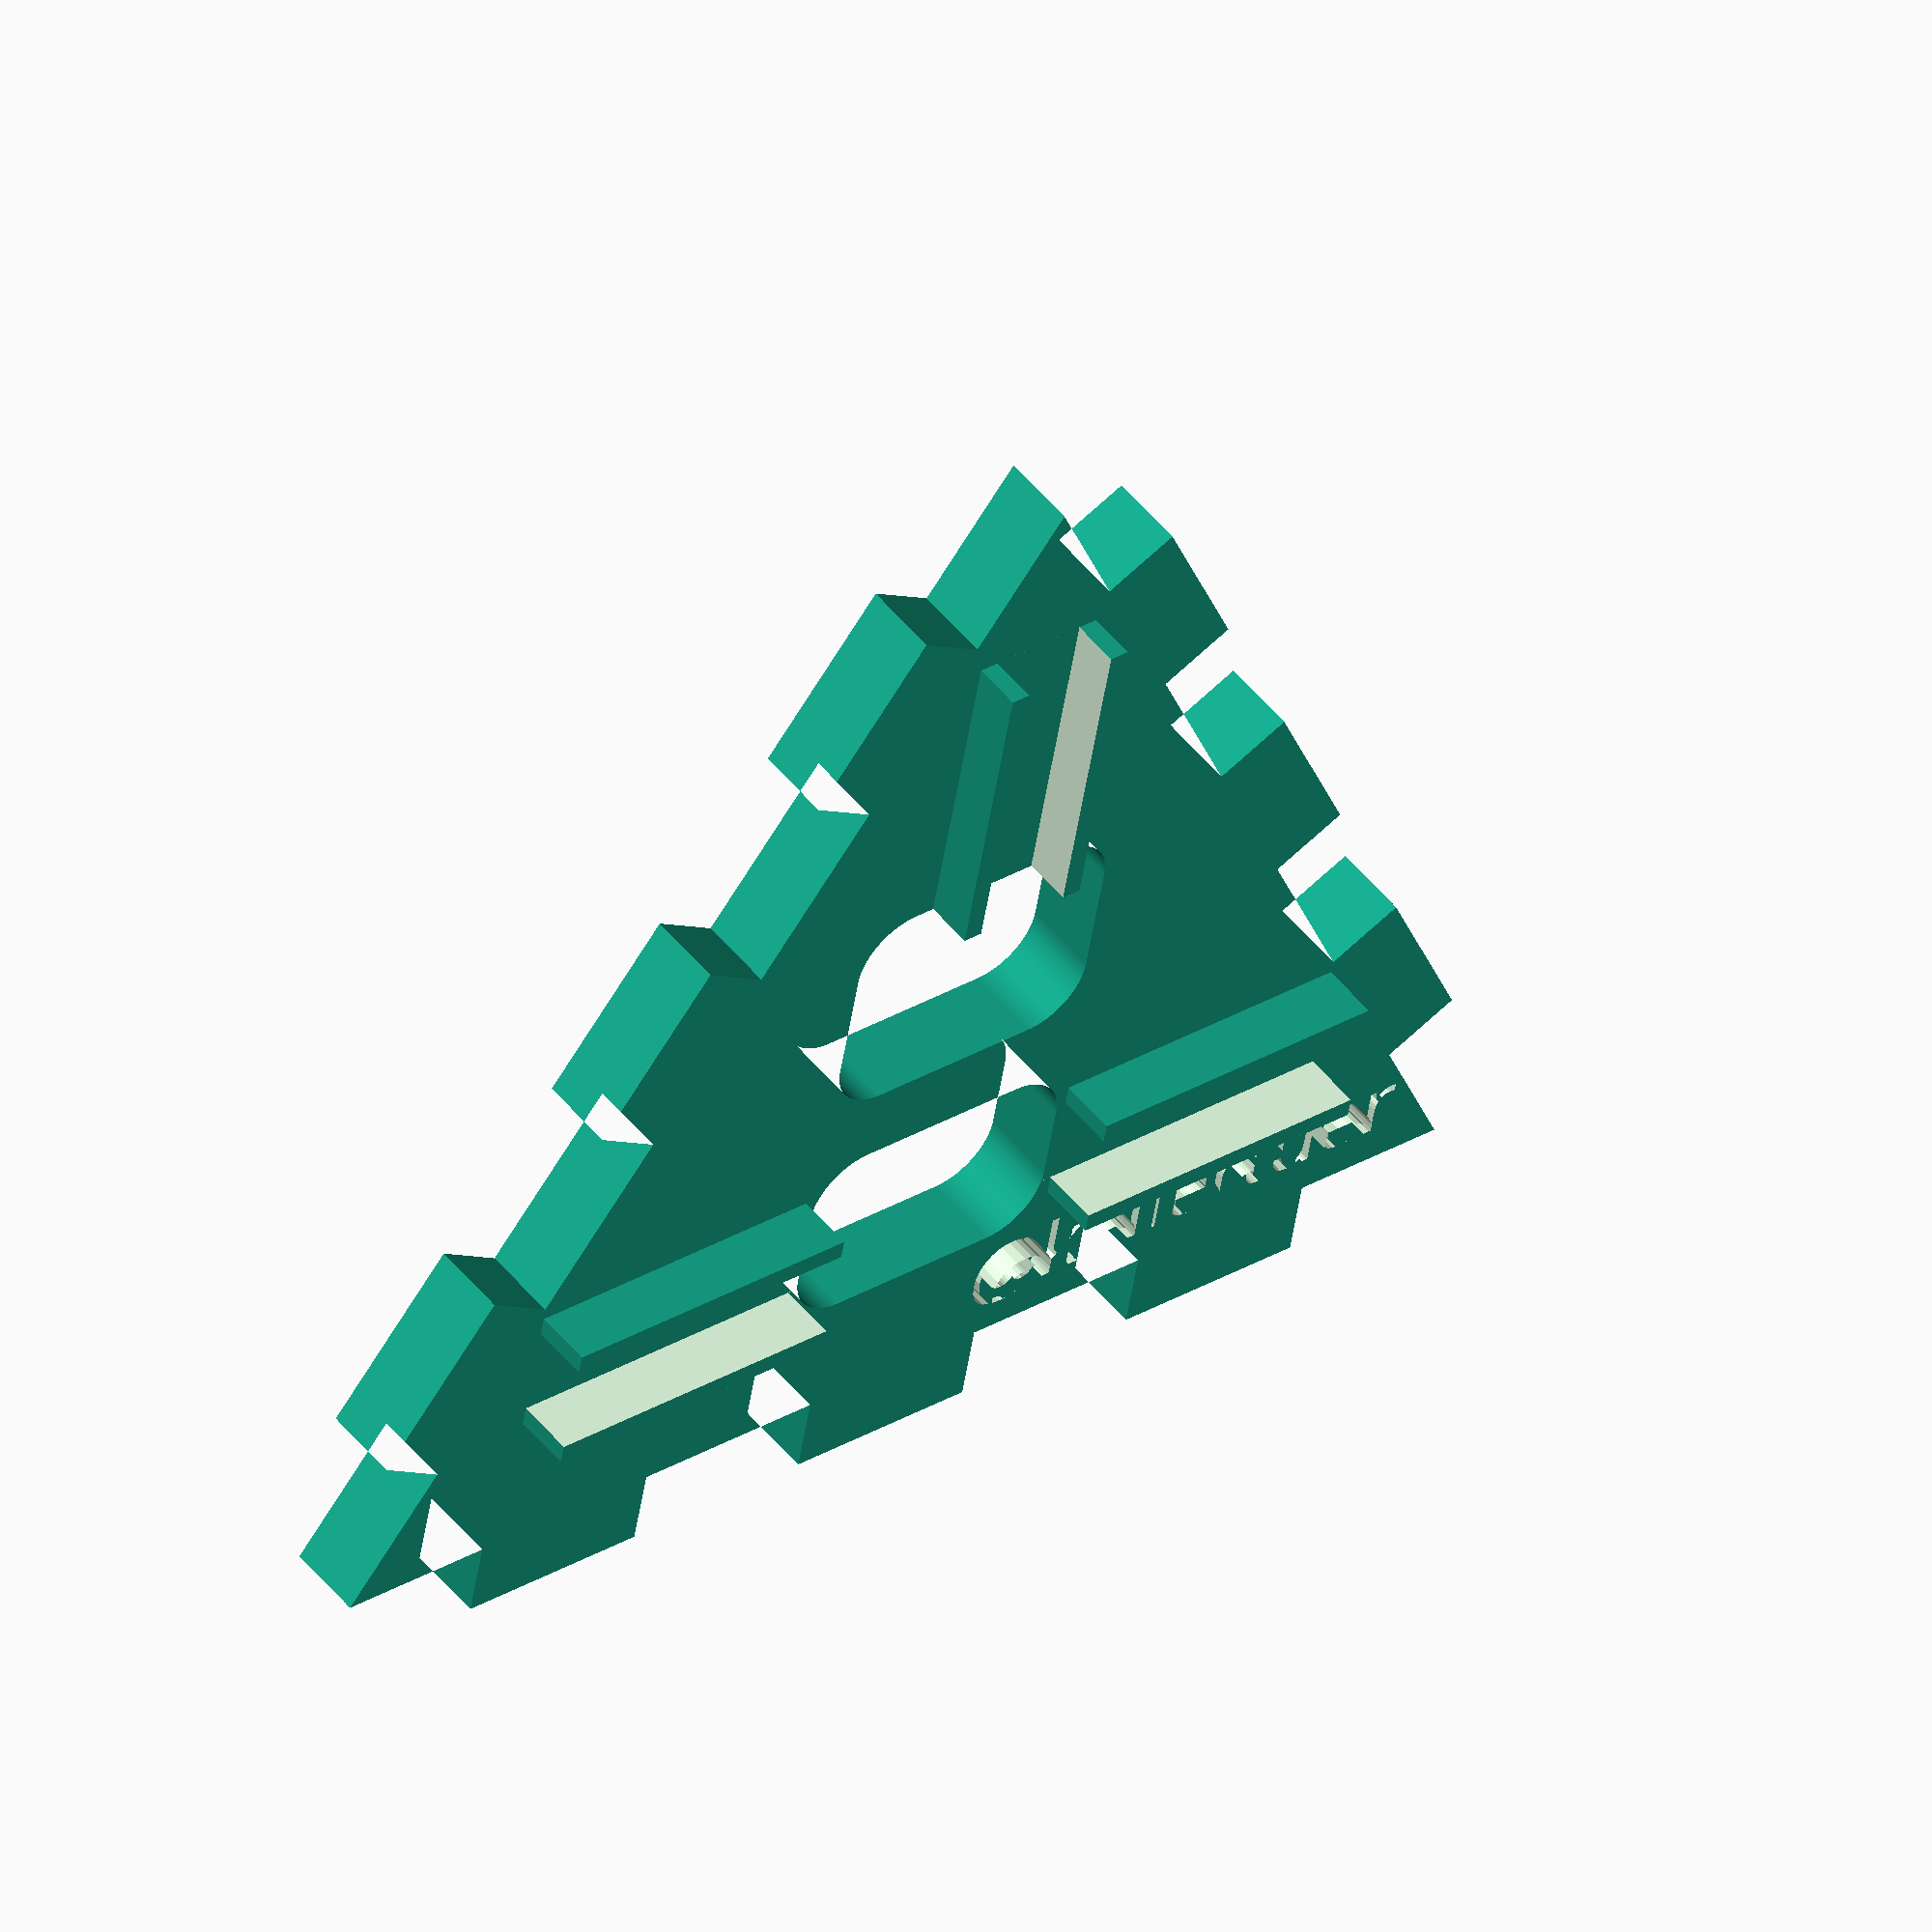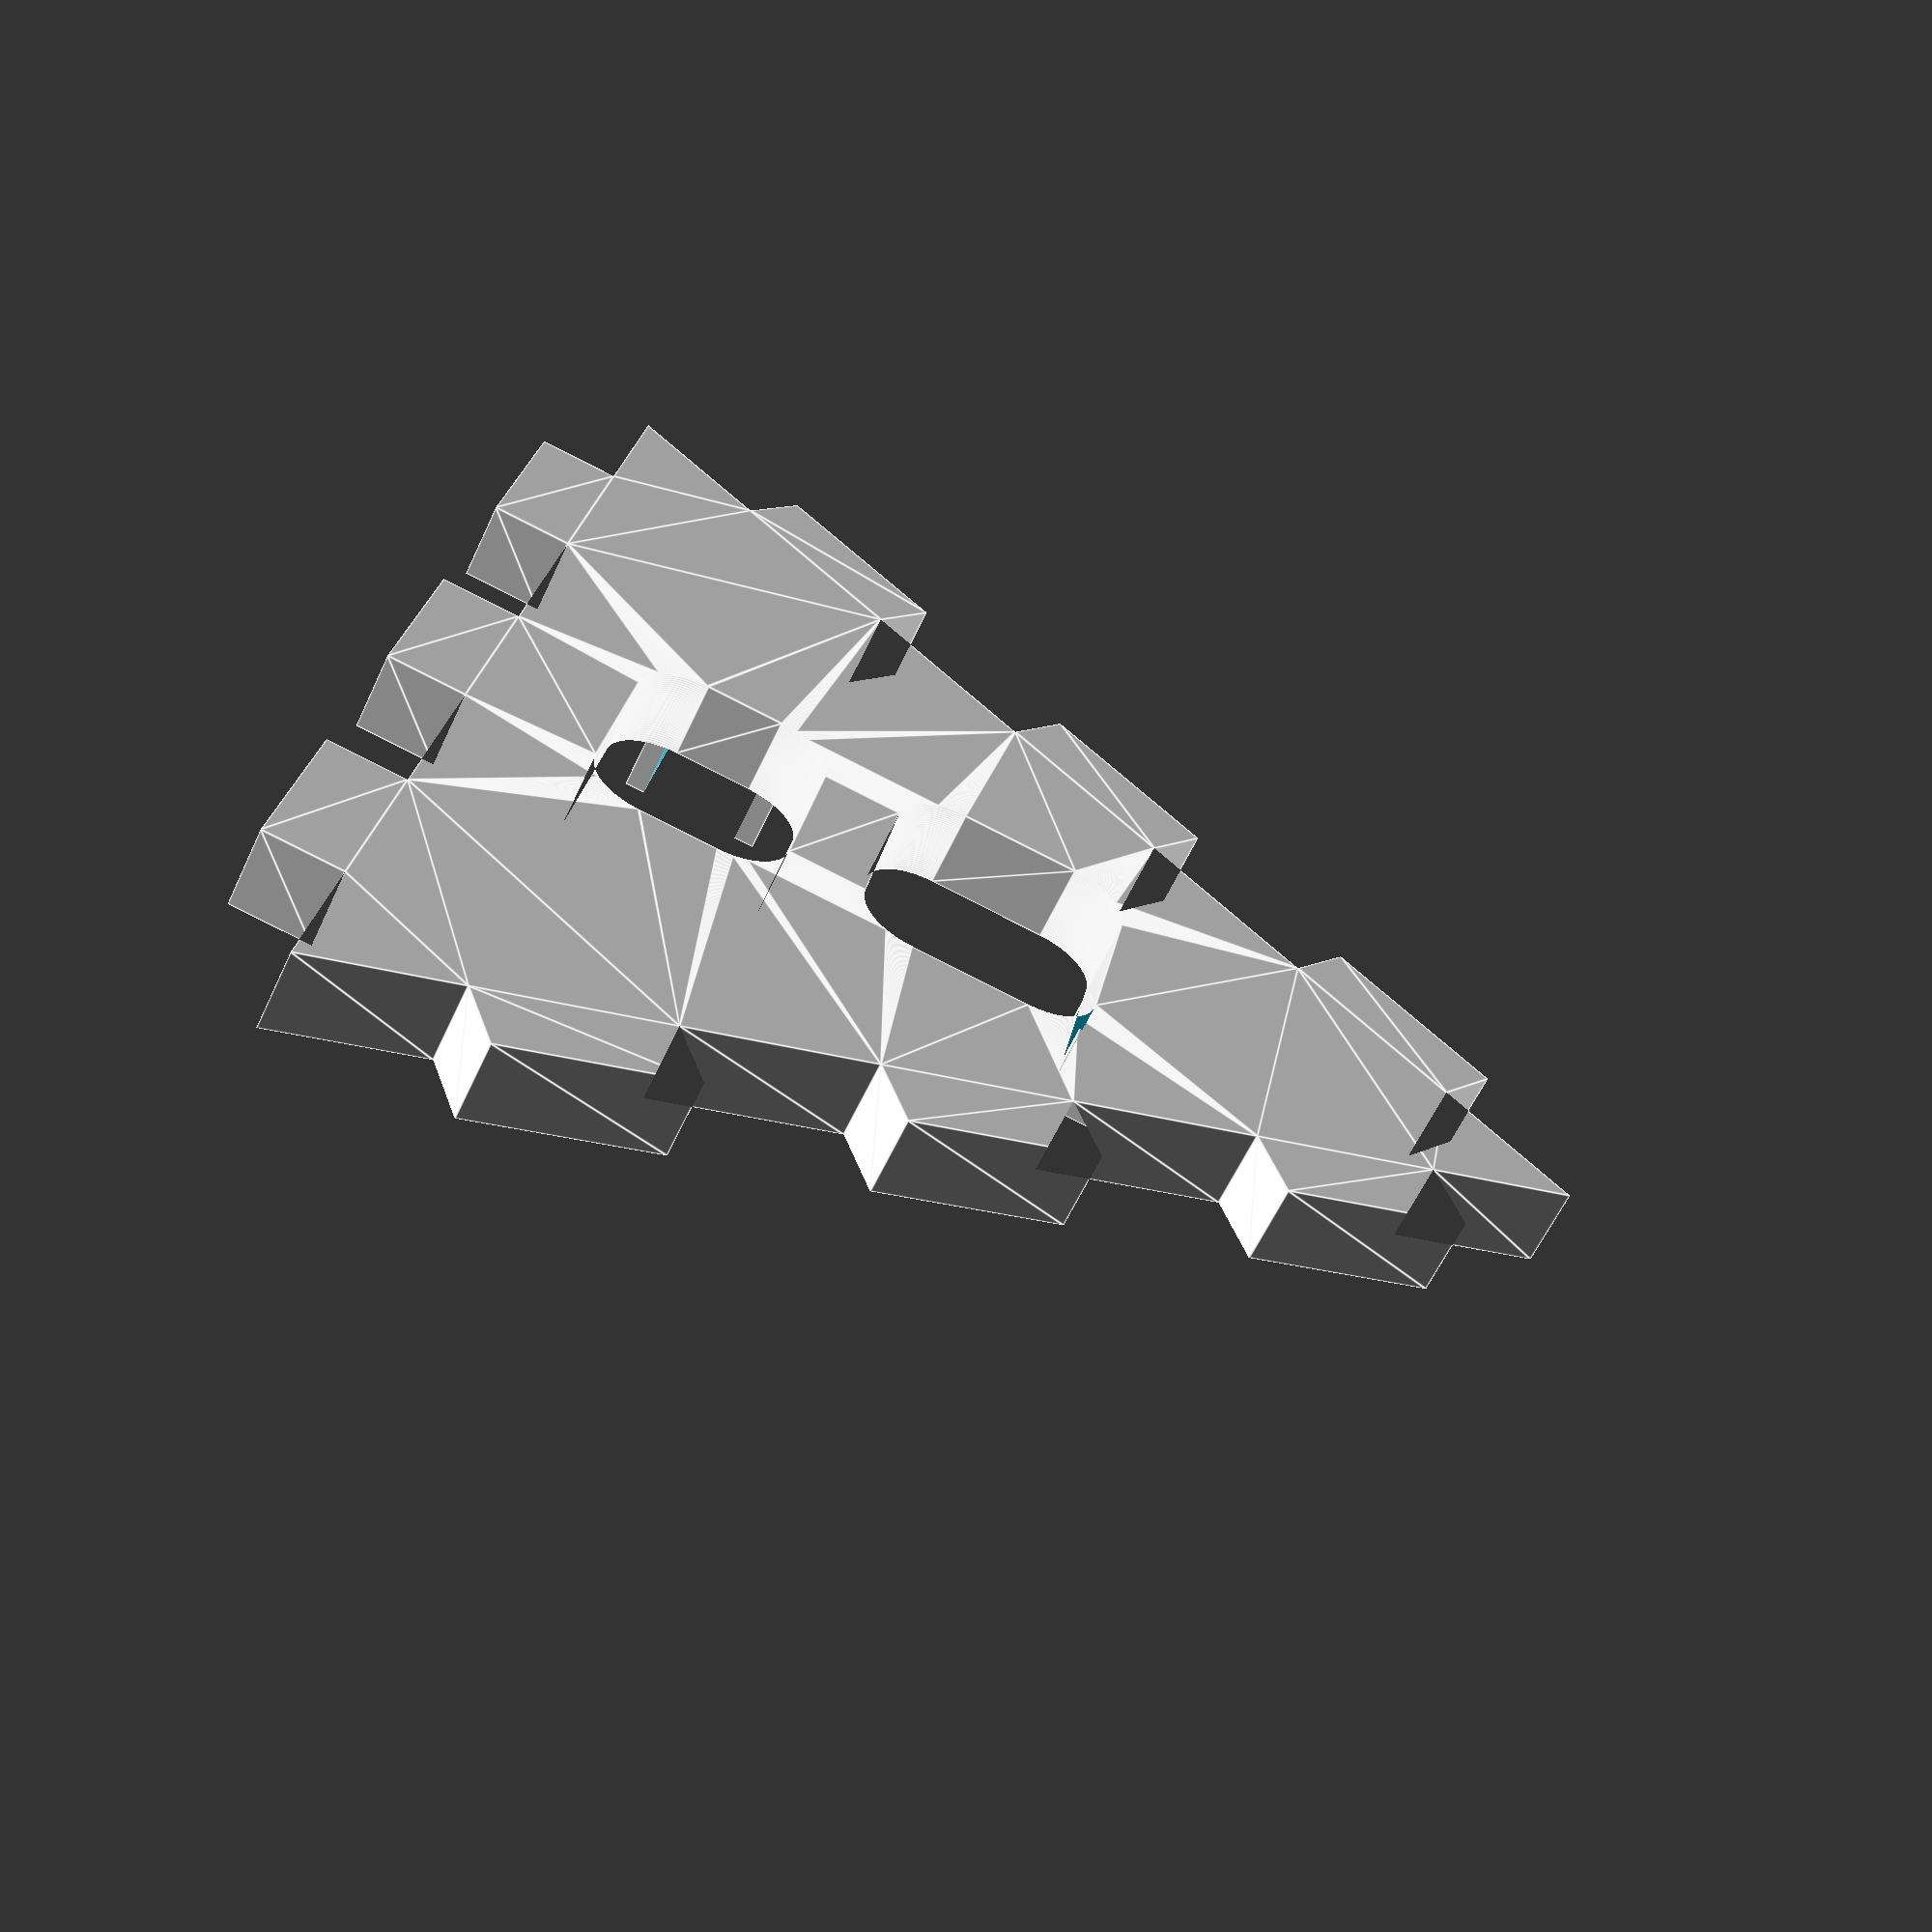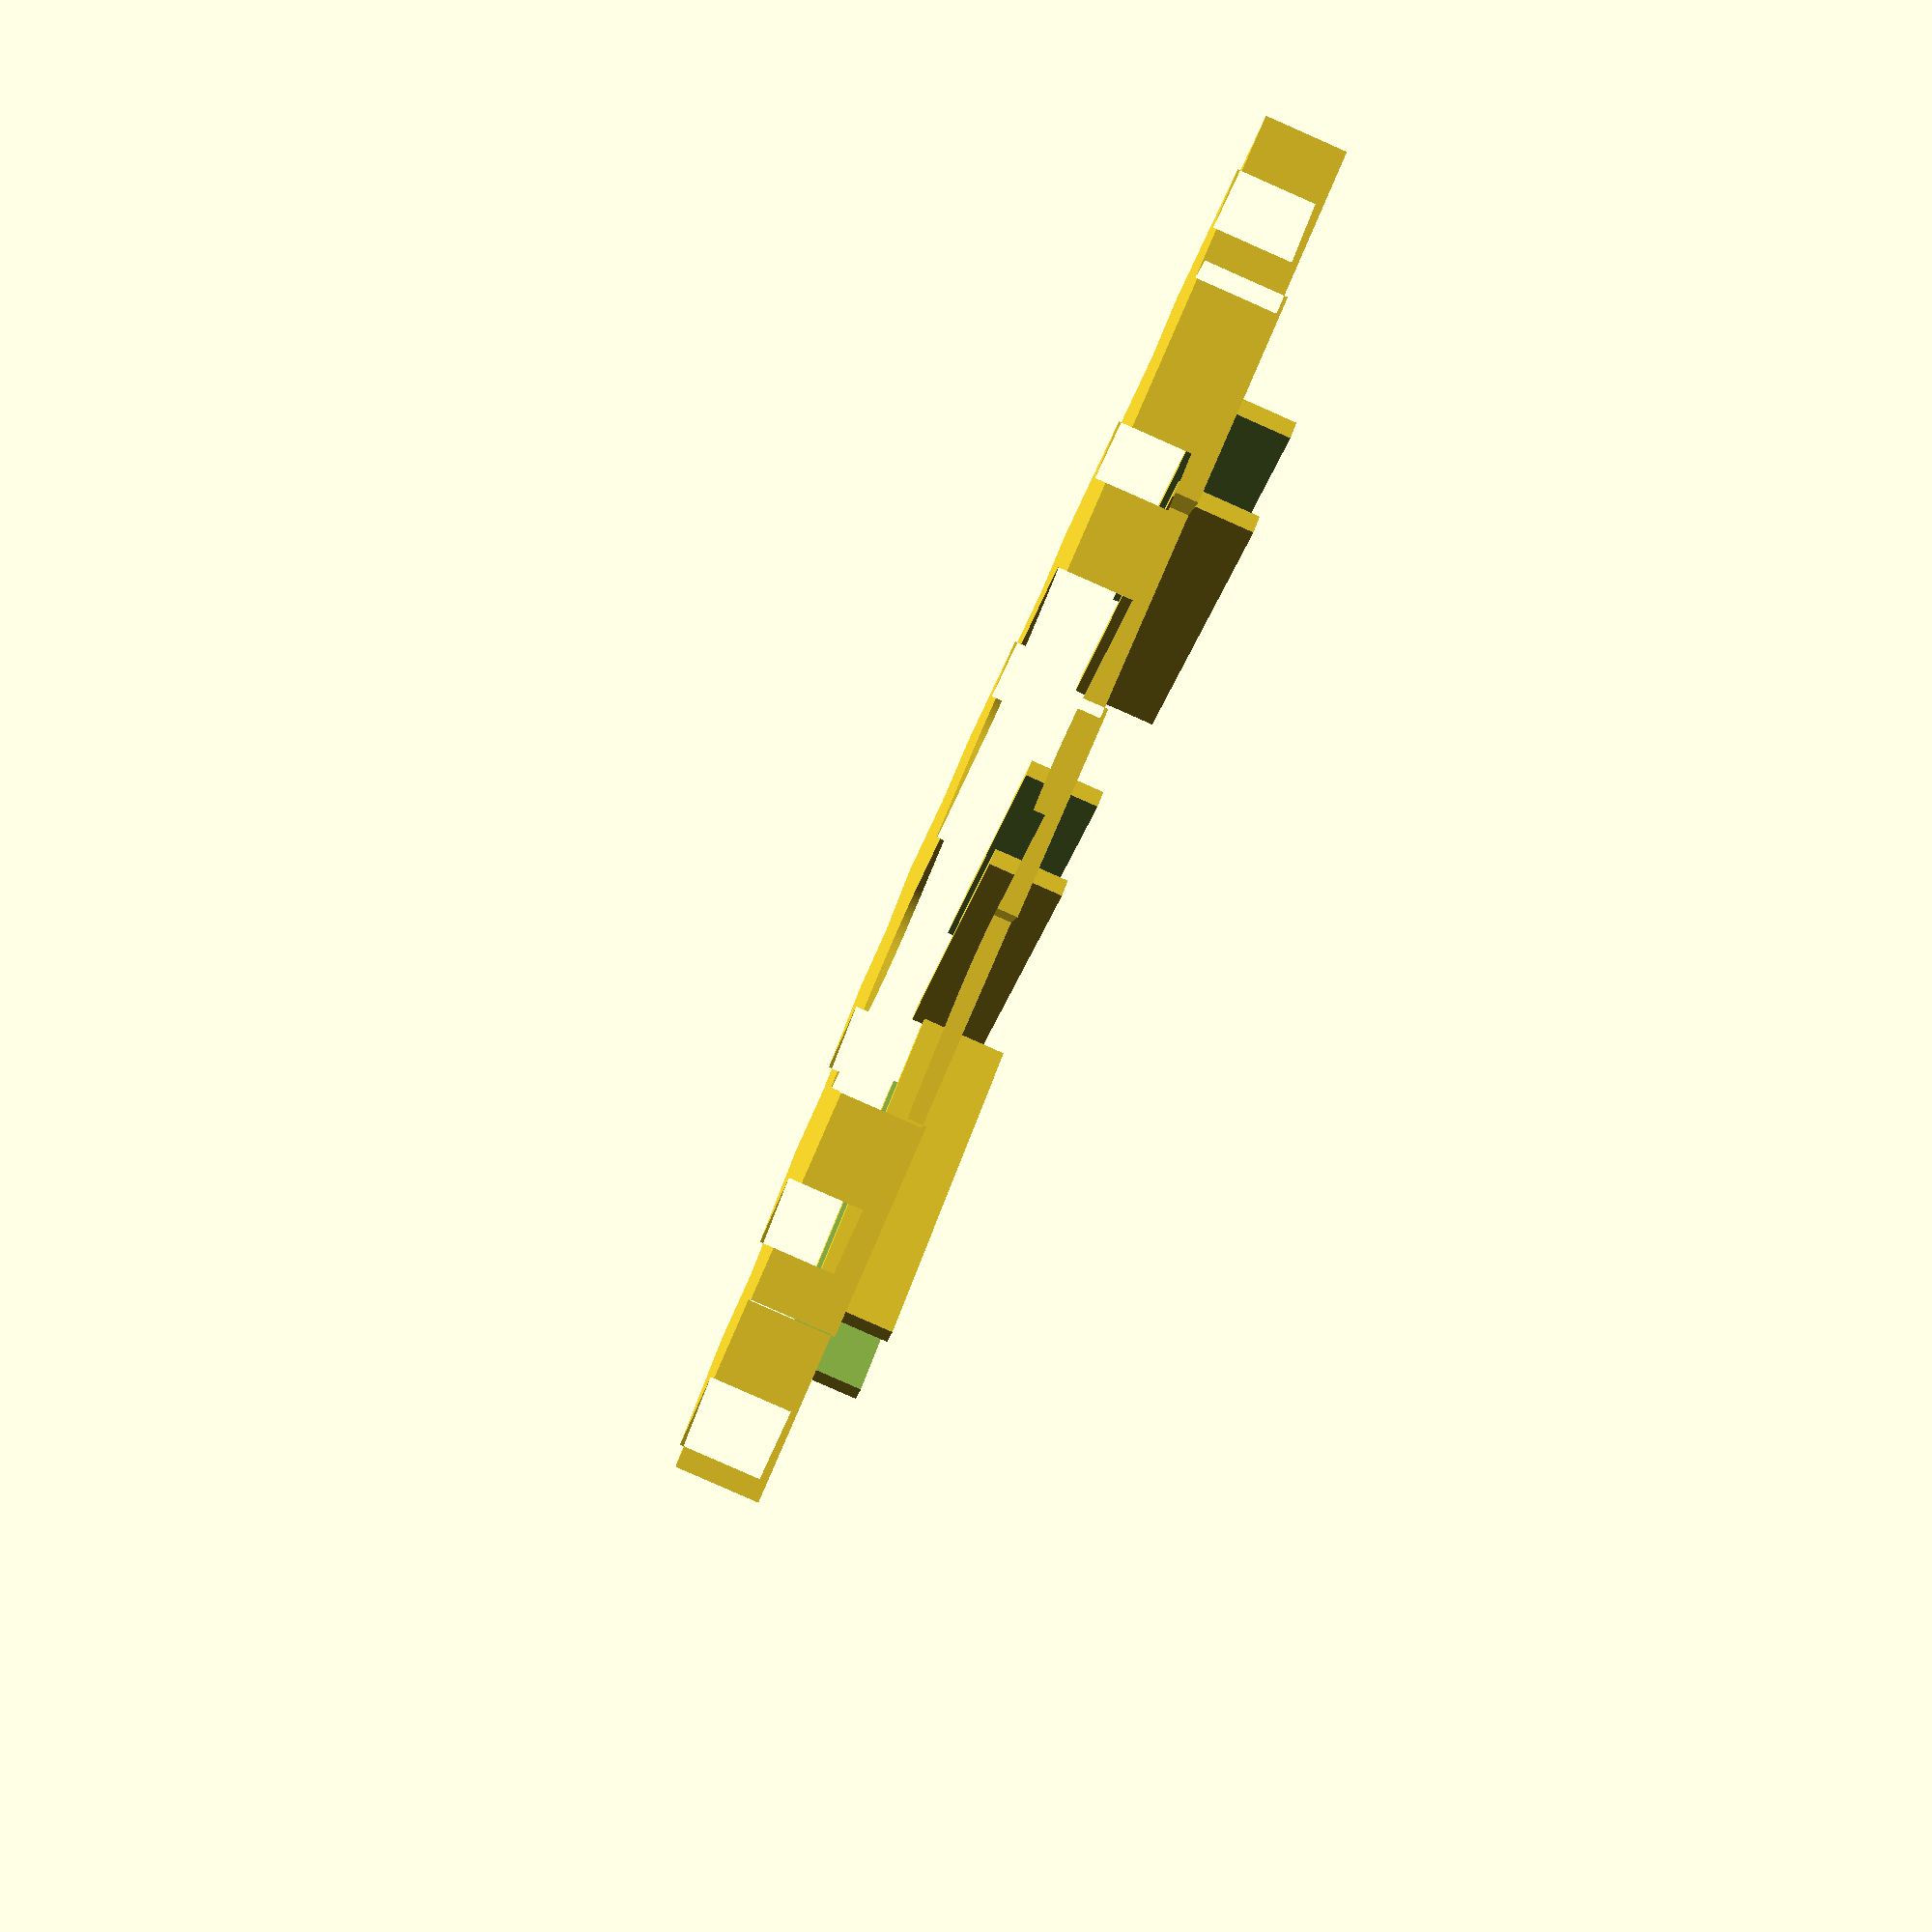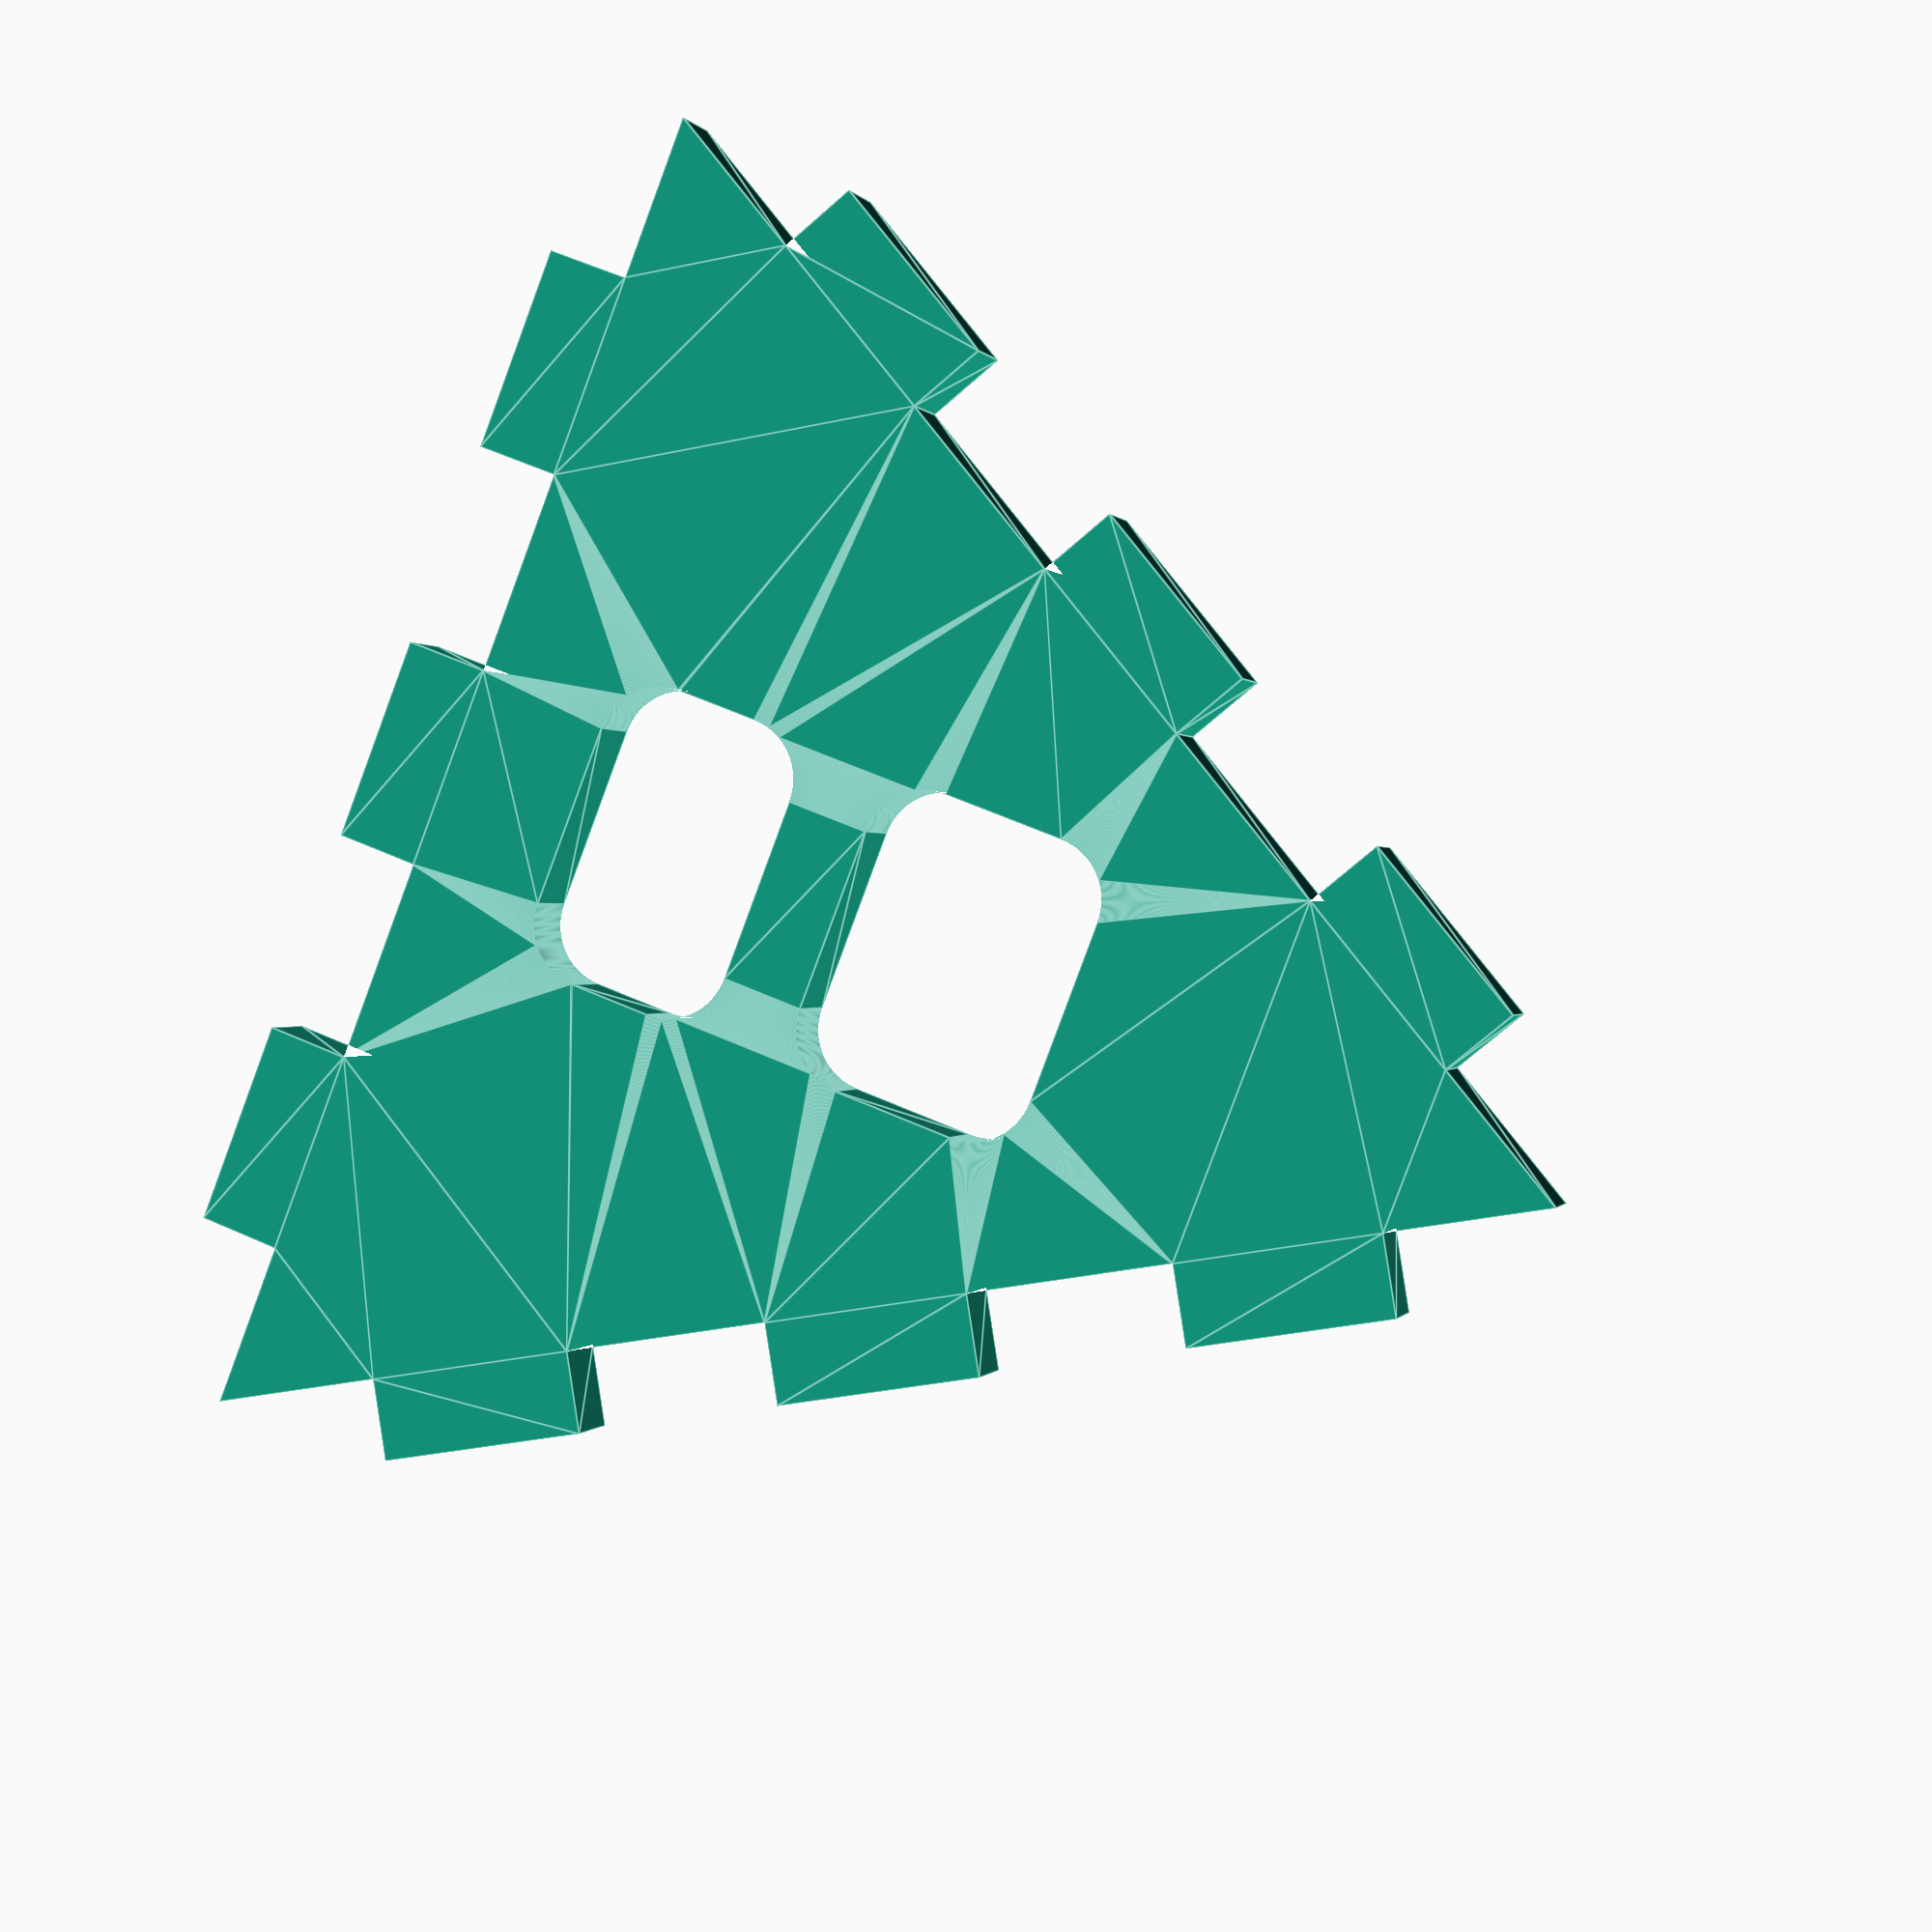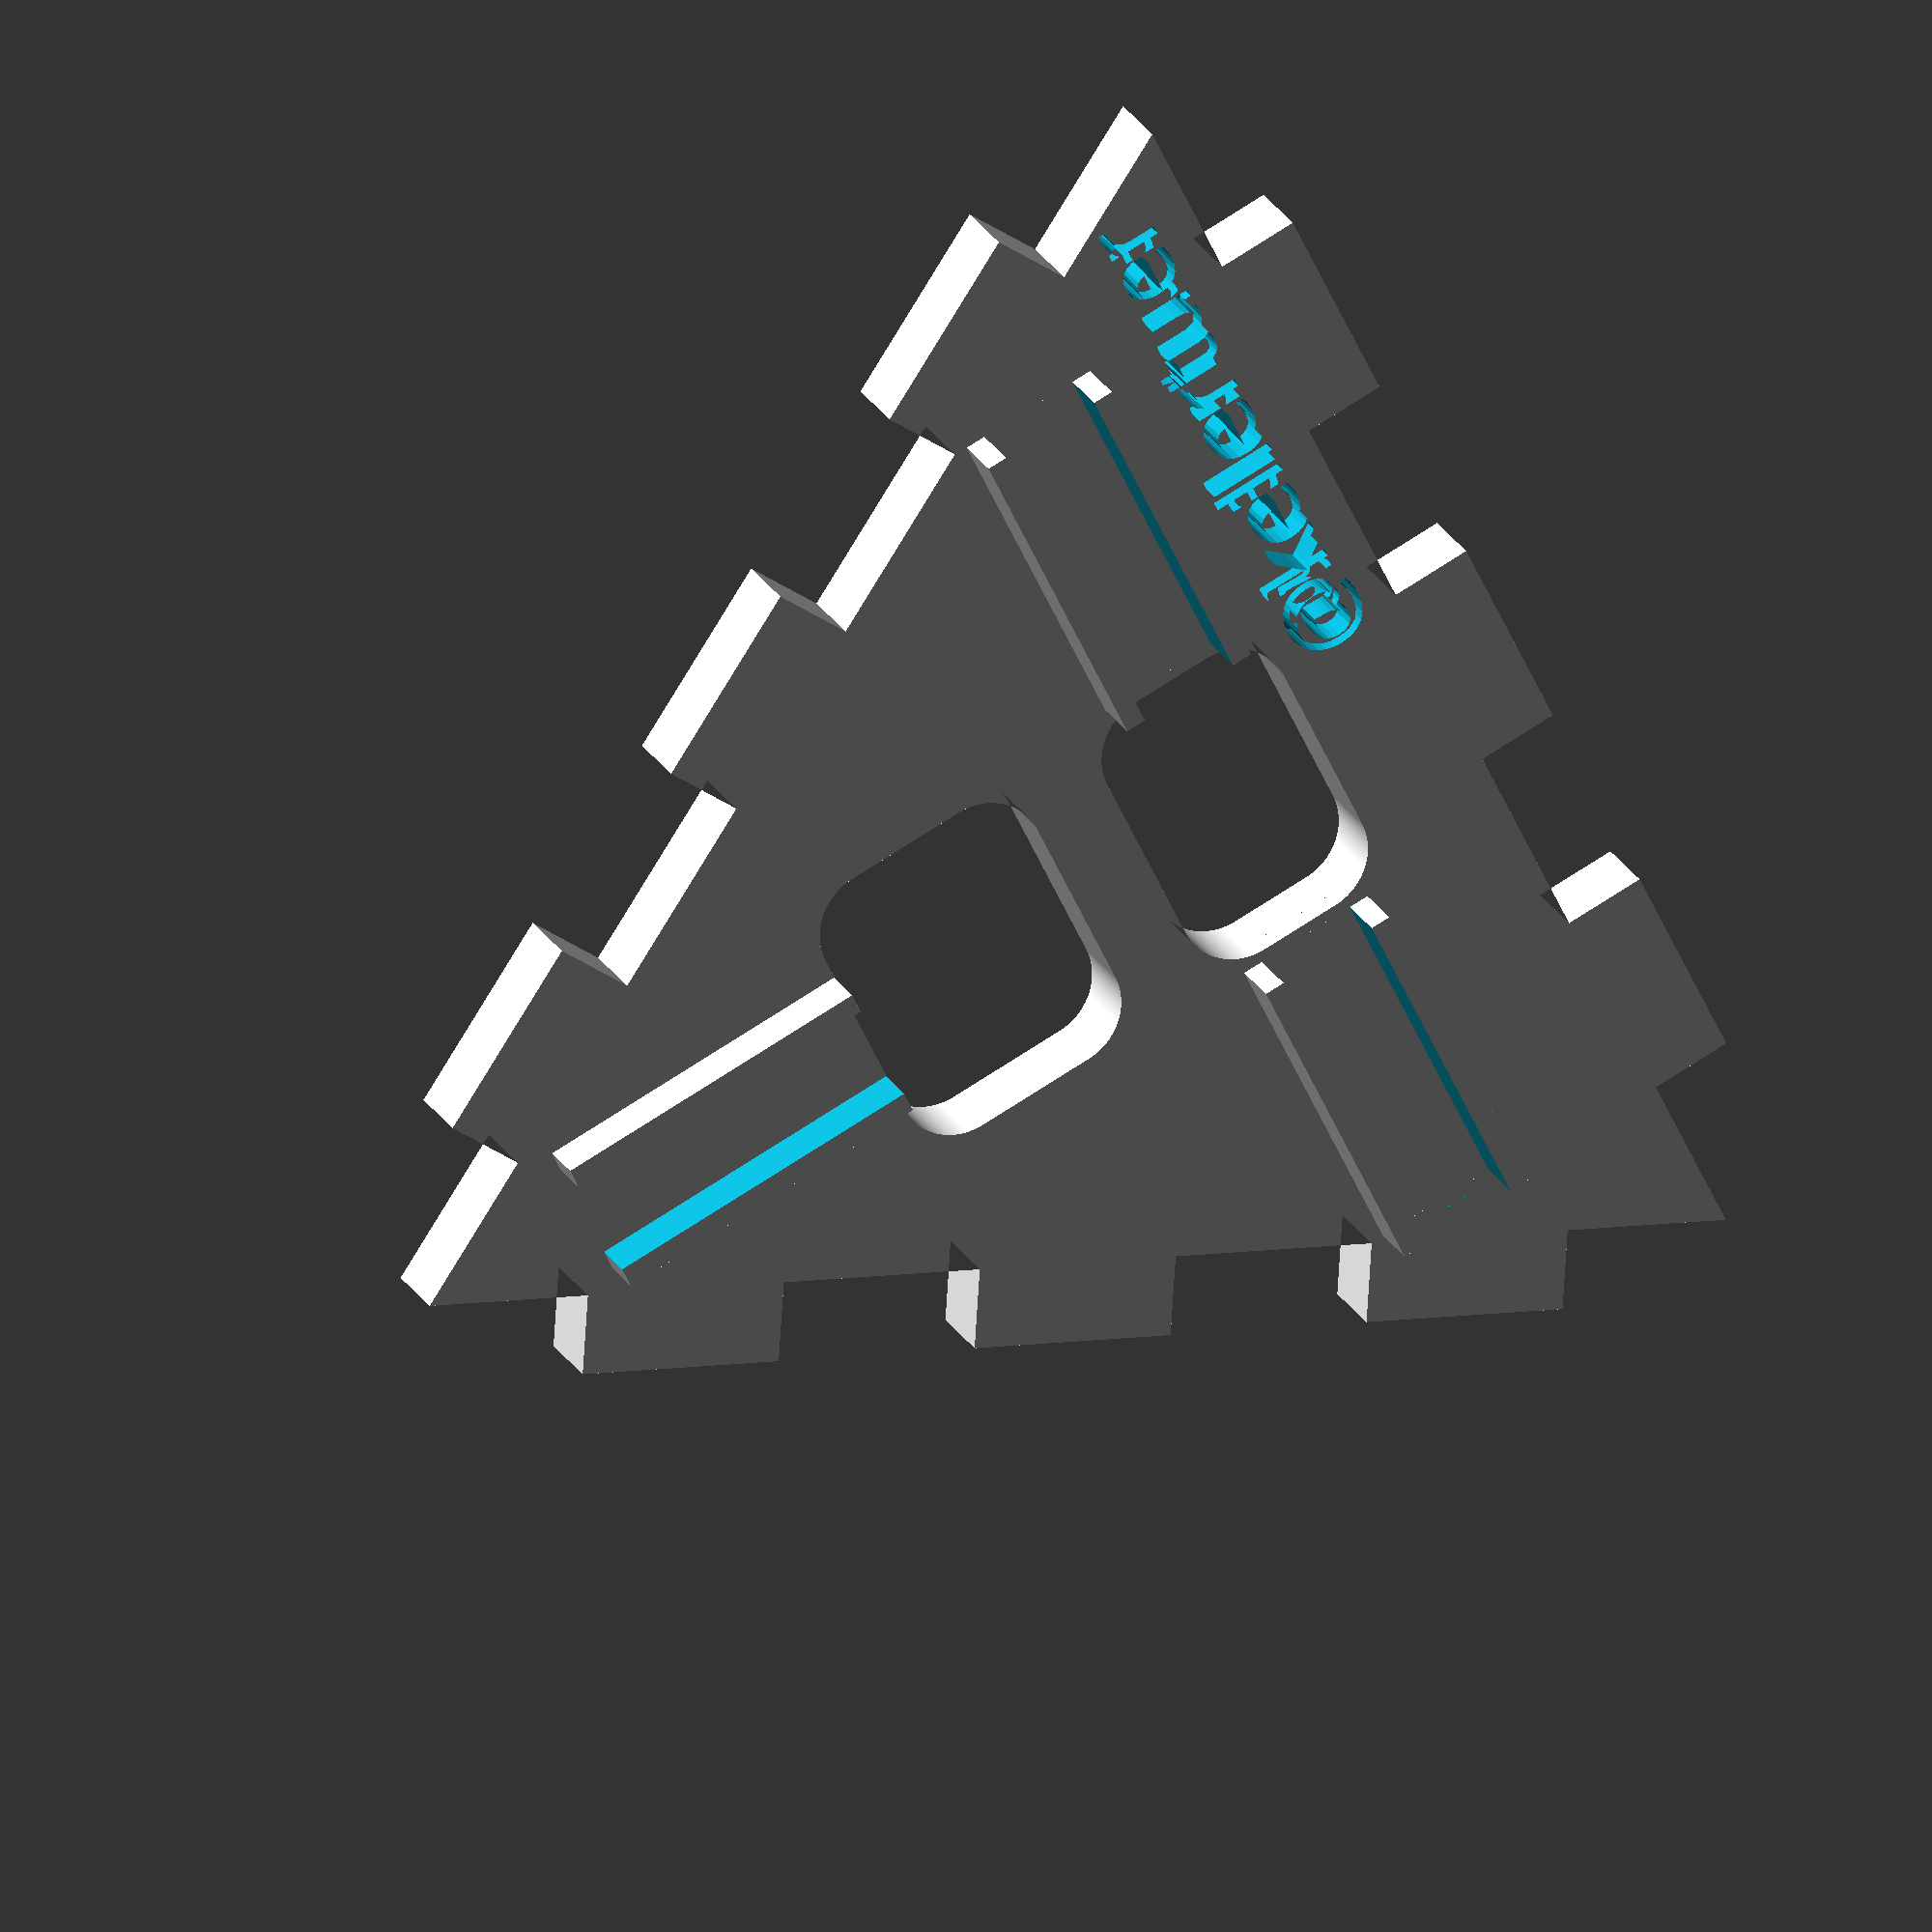
<openscad>
/* 
 * Stackenlichten-Files I: The top plate
 *
 * kellertuer, 2017-02-19
 */
wW = 4;    // Thickness/Width of wood
mW = 4;    //                 of a Magnet-Cube
fW = 2;    // Thickness of the front plastic plate
sL = 80;   // sidelength of a triangle
bD = 80;   // Depth of a box (depth w.r.t. frontview)
fC = 3;    // number of fingers in the triangle
fD = 4;    // number on fingers downwards
pW = 12; //width of plug inlet
pD = 8; //depth of plug inlet
pS = 40; //shift from baseline of plug inlet
eW = 15; //larger ellipse width
hR=3; //Rounded con
// don't change these values
nC = 2*fC+2; //number of Divisions, due to 2fC+1 segments anC one segment that split in the corners
nD = 2*fD;
shortenSide = wW/tan(60)+wW;
sH = 2*(wW/tan(60)+wW/sin(60)); //shorten inner

bottomPlate();

translate([0,44.625,-.125*wW])
difference() {
    cube([7,16,wW],center=true);
    cube([5,17.1,1.1*wW],center=true);
};
translate([16,15.5,-.25*wW])
rotate(v=[0,0,1],a=90)
difference() {
    cube([7,16,wW],center=true);
    cube([5,17.1,1.1*wW],center=true);
};
translate([-16,15.5,-.25*wW])
rotate(v=[0,0,1],a=90)
difference() {
    cube([7,16,wW],center=true);
    cube([5,17.1,1.1*wW],center=true);
};
module bottomPlate() {
    difference() {
    linear_extrude(height=wW, twist=0)
    difference() {
    polygon(points=concat(
            genInnerSide(0,[0,0],sH,sH),
            genInnerSide(-120,[sL/4,sL*sqrt(3)/4],sH,sH),
            genInnerSide(120,[-sL/4,sL*sqrt(3)/4],sH,sH)
        ));
     translate([0,sL*sqrt(3)/6+7.5]) hull() {
        translate([-7.5+hR,-6+hR]) circle(r=hR,$fn=360);
        translate([-7.5+hR, 6-hR]) circle(r=hR,$fn=360);
        translate([ 7.5-hR,-6+hR]) circle(r=hR,$fn=360);
        translate([ 7.5-hR, 6-hR]) circle(r=hR,$fn=360);
       };
    translate([0,sL*sqrt(3)/6-7.5]) hull() {
        translate([-7.5+hR,-5+hR]) circle(r=hR,$fn=360);
        translate([-7.5+hR, 5-hR]) circle(r=hR,$fn=360);
        translate([ 7.5-hR,-5+hR]) circle(r=hR,$fn=360);
        translate([ 7.5-hR, 5-hR]) circle(r=hR,$fn=360);
    };
    };
    translate([-17,6,-1*wW/4])
    linear_extrude(wW)
    rotate(v=[0,1,0],a=180)
    text("@kellertuer",font="Vollkorn",size=3.5,halign="center");
    };
};

/* 
 * generate inner triangle side
 */
function genInnerSide(a=0,v=[0,0],sLe=0,sRi=0,h=wW) = generateInnerSide([rotM(a)*[-(sL-sLe)/2,h]+v],0,a,v,sLe,sRi,h);   
//Recursively generate fC toothes
function generateInnerSide(pL,i,a,v,sLe,sRi,h) = (i==fC) ? concat(pL,[rotM(a)*[(sL-sRi)/2,h]+v])
    : generateInnerSide(concat(pL,[
        rotM(a)*[-sL/2+(2*i+2.5)*sL/nC,h]+v, rotM(a)*[-sL/2+(2*i+2.5)*sL/nC,0]+v,
        rotM(a)*[-sL/2+(2*i+1.5)*sL/nC,0]+v, rotM(a)*[-sL/2+(2*i+1.5)*sL/nC,h]+v
        ]),i+1,a,v,sLe,sRi,h);
/*
 * Small Helpers
 */
function rotM(a) = [[cos(a),sin(a)],[-sin(a),cos(a)]];
</openscad>
<views>
elev=309.5 azim=349.6 roll=142.7 proj=o view=wireframe
elev=240.0 azim=280.4 roll=204.8 proj=p view=edges
elev=84.7 azim=231.2 roll=66.2 proj=p view=wireframe
elev=359.6 azim=111.0 roll=13.9 proj=p view=edges
elev=339.1 azim=116.2 roll=159.6 proj=o view=solid
</views>
